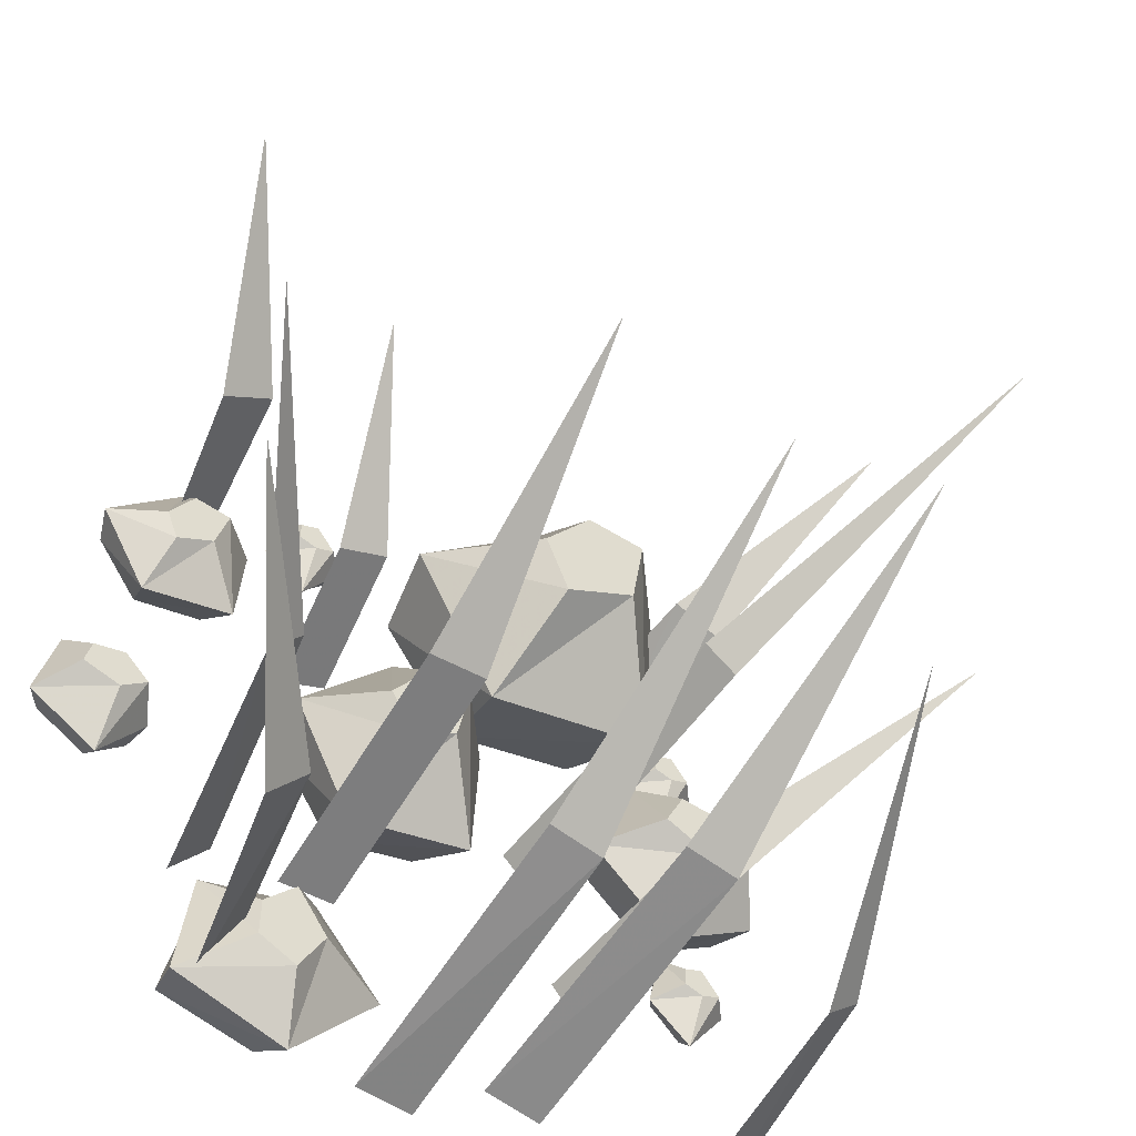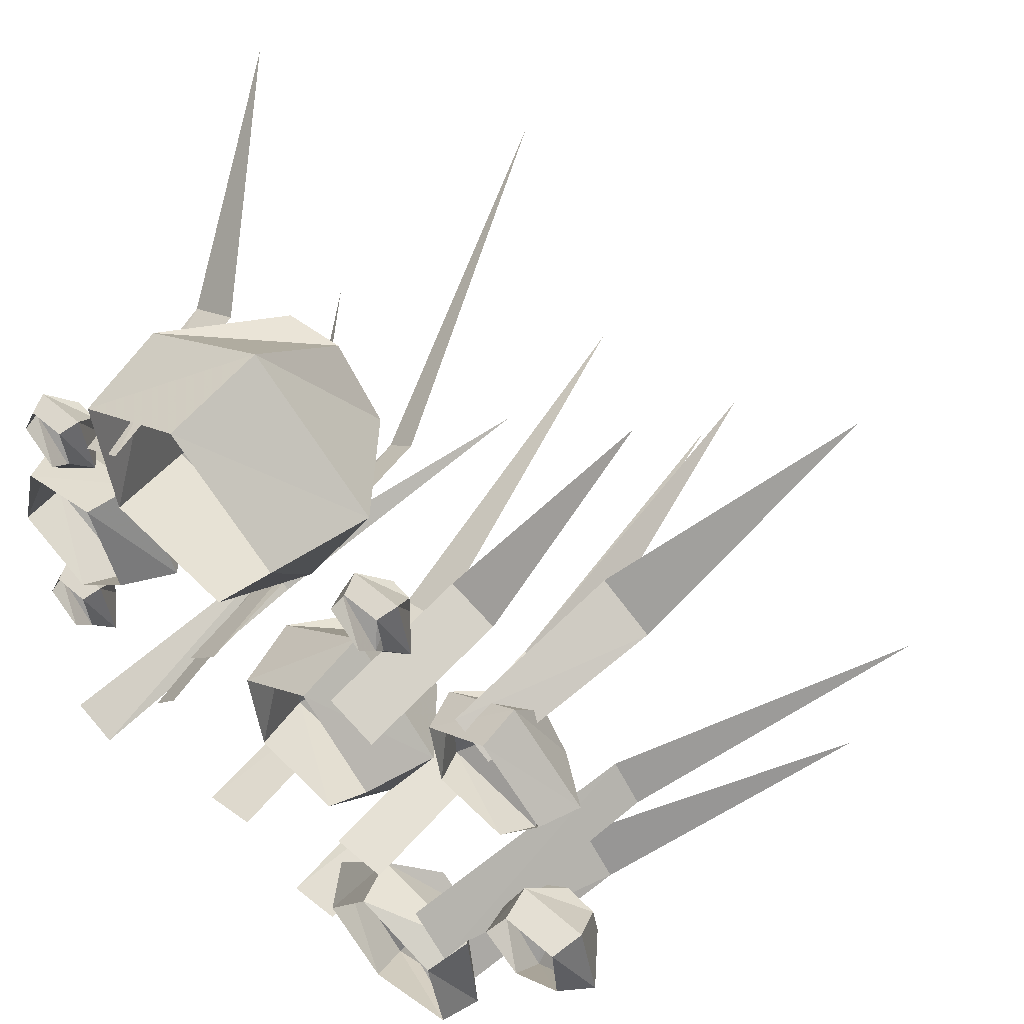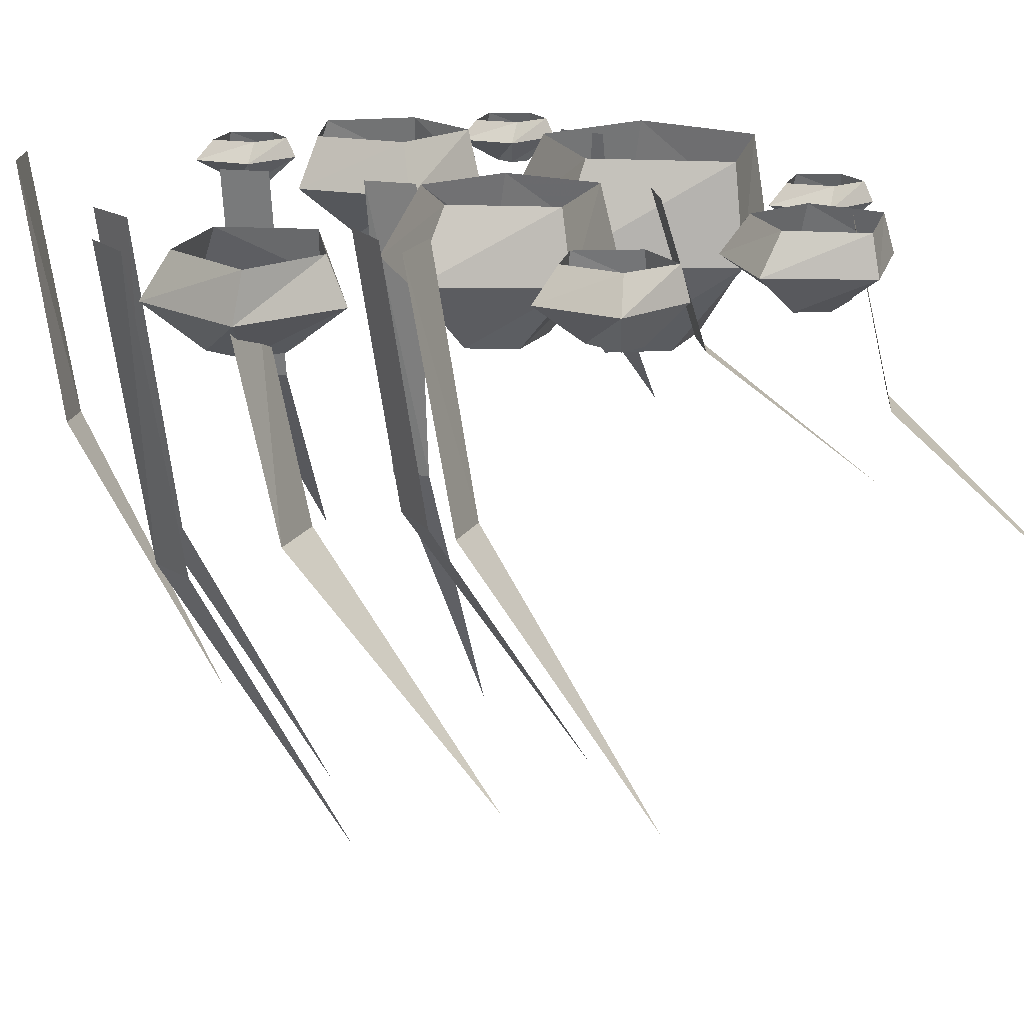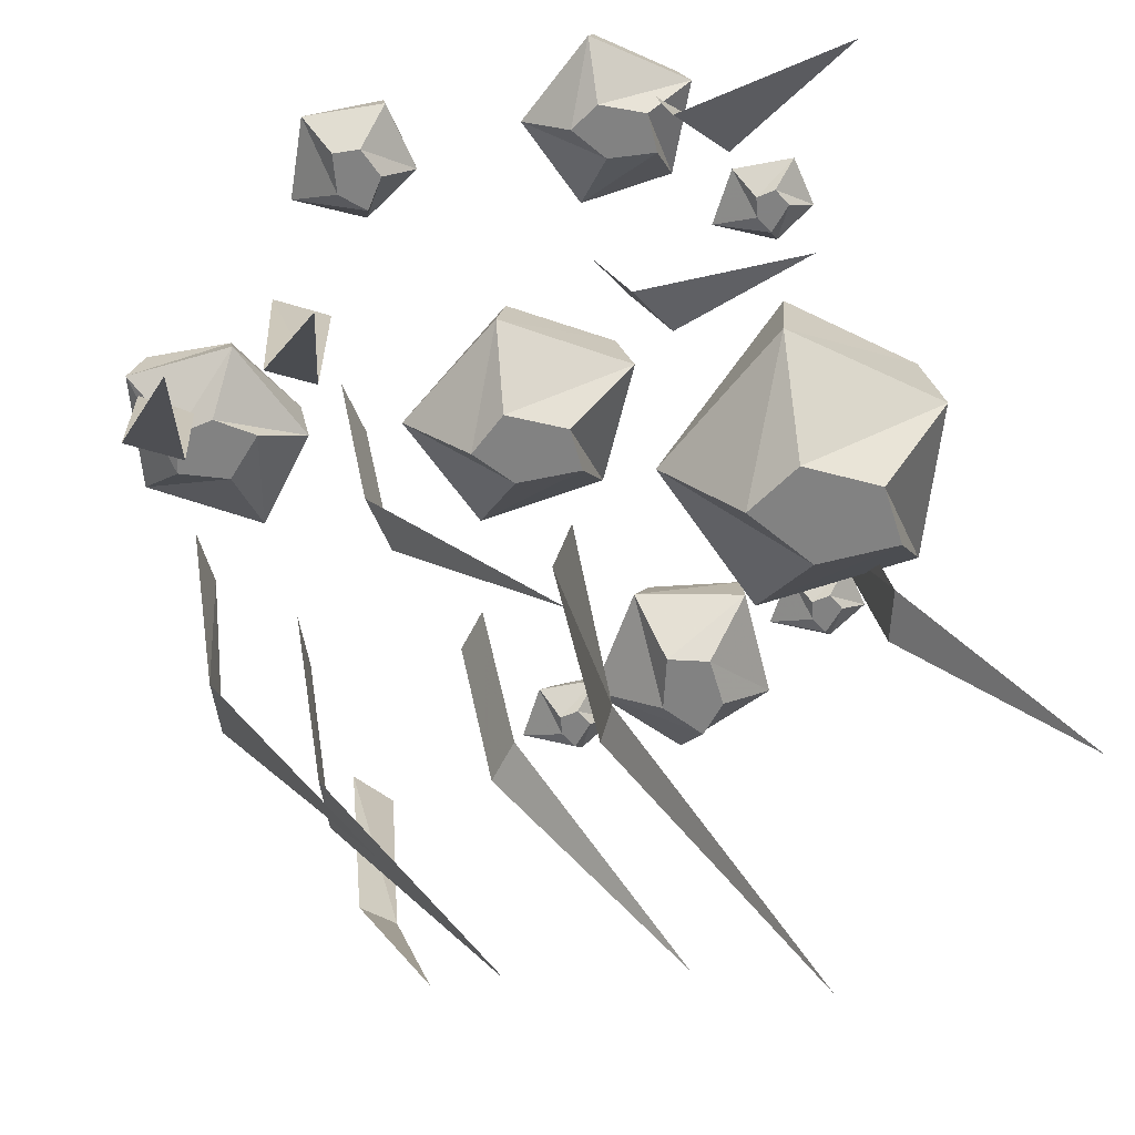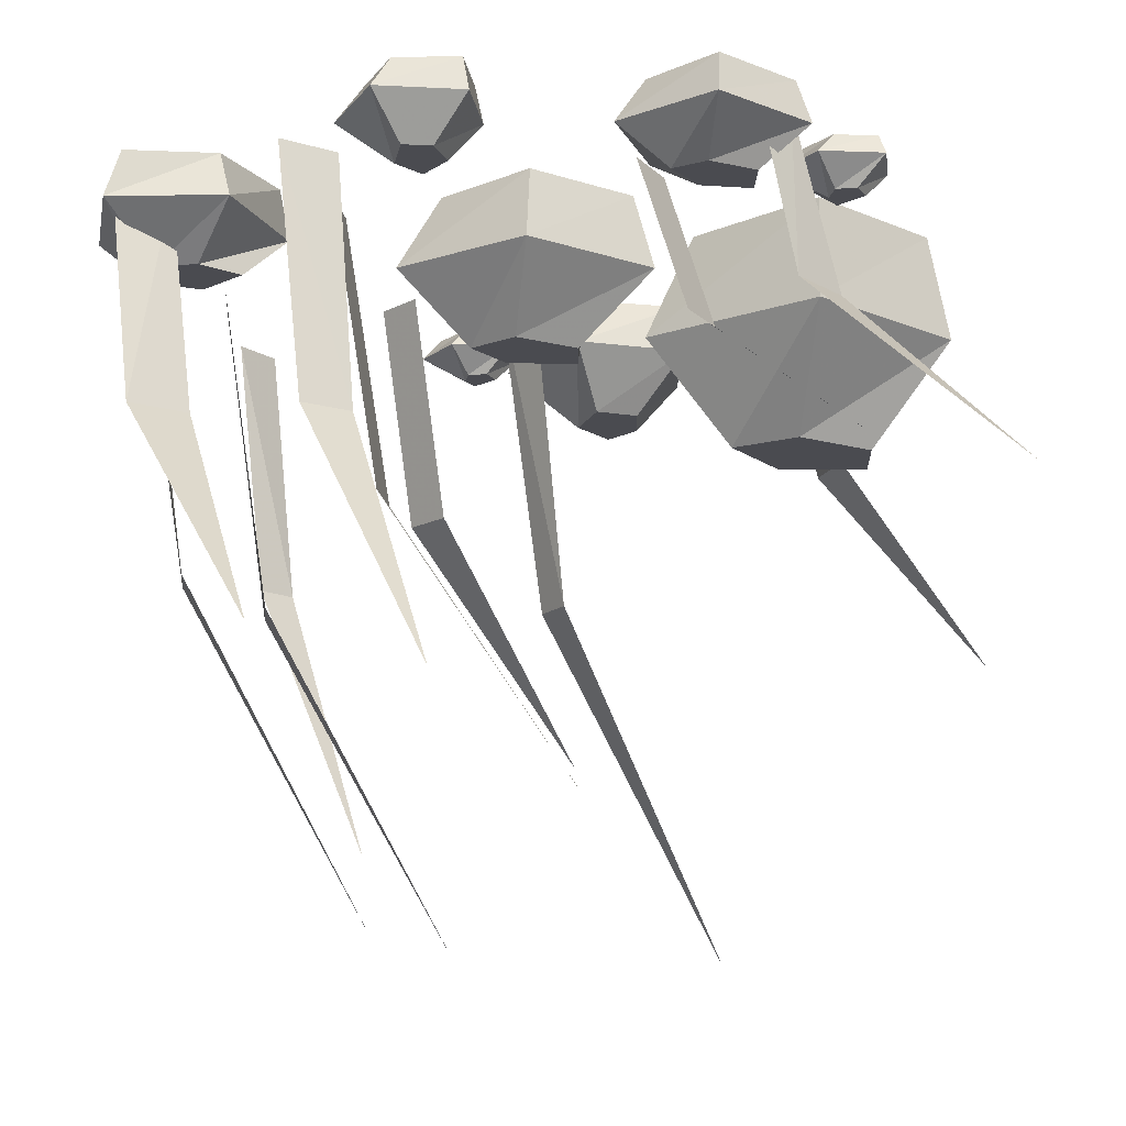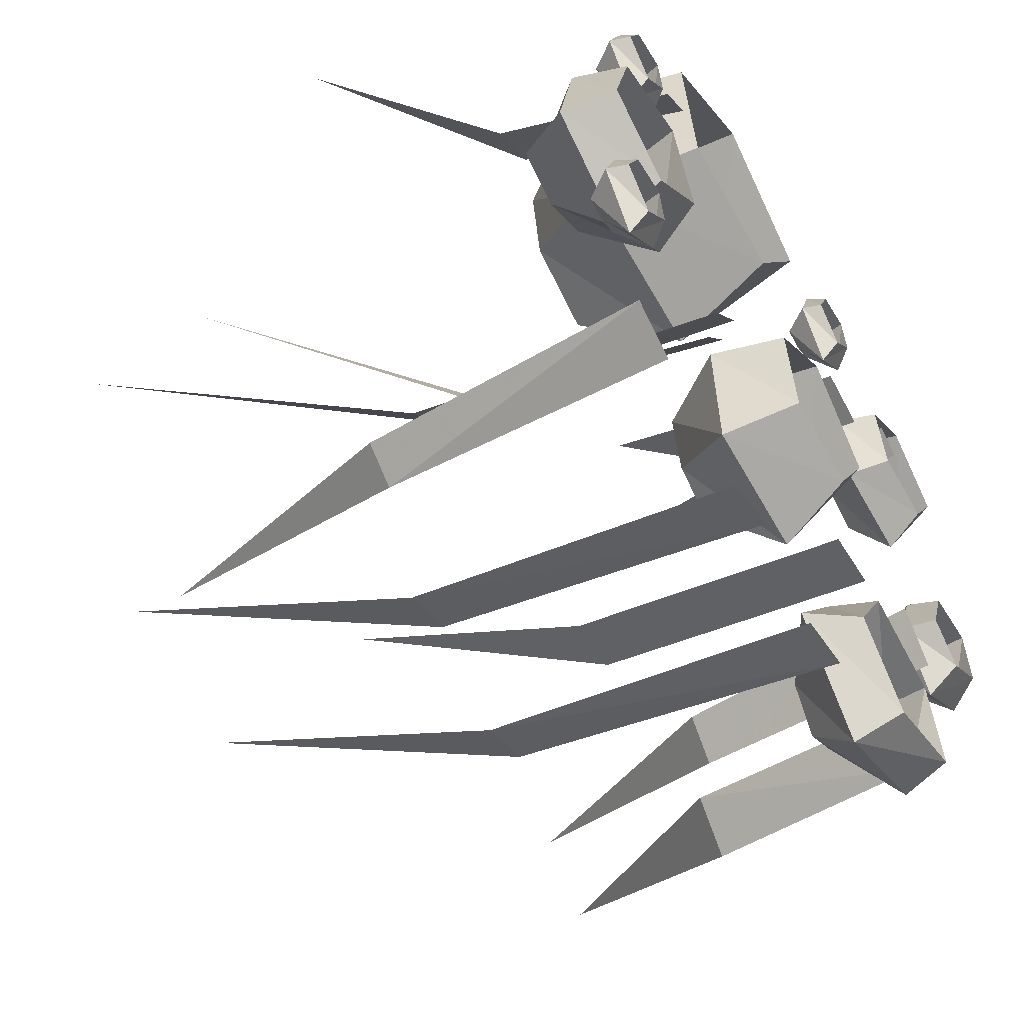
<metadata>
{"format":"obj","ext":"obj","renderer":"f3d","projection":"perspective","resolution":1024,"background":"white","views":[{"elev":-50.9,"azim":-31.4,"up":"+Z"},{"elev":51.9,"azim":-136.9,"up":"+Z"},{"elev":19.0,"azim":-117.7,"up":"+Y"},{"elev":-60.7,"azim":-66.6,"up":"+Y"},{"elev":-14.6,"azim":-82.2,"up":"+Y"},{"elev":-53.1,"azim":120.8,"up":"+Z"}]}
</metadata>
<code>
v -0.2188 -0.2891 -0.2969
v -0.2656 -0.2891 -0.3516
v -0.2188 -0.02344 -0.3906
v -0.1797 -0.02344 -0.3359
v -0.4219 -0.5625 -0.1797
v -0.25 -0.3047 -0.1172
v -0.2891 -0.3047 -0.1641
v -0.25 0 -0.2031
v -0.2031 0 -0.1484
v -0.4453 -0.6172 0
v 0.2734 -0.007812 -0.1953
v 0.2344 -0.007812 -0.1484
v 0.2734 -0.2734 -0.1172
v 0.3125 -0.2734 -0.1641
v 0.4688 -0.5469 0.01562
v 0.2344 -0.4062 0.007812
v 0.1953 -0.4062 0.03906
v 0.1562 -0.02344 0.007812
v 0.2031 -0.02344 -0.03906
v 0.3672 -0.8047 0.2031
v 0.2188 -0.4062 -0.3203
v 0.1562 -0.4062 -0.3047
v 0.1406 -0.02344 -0.3594
v 0.2109 -0.02344 -0.375
v 0.2188 -0.8047 -0.09375
v -0.05469 -0.3516 -0.1172
v -0.125 -0.3516 -0.1172
v -0.125 -0.01562 -0.1719
v -0.05469 -0.01562 -0.1719
v -0.09375 -0.6953 0.1094
v -0.1016 -0.1797 0.2422
v -0.1641 -0.1797 0.2188
v -0.1484 0 0.1641
v -0.08594 0 0.1875
v -0.2031 -0.3594 0.4375
v -0.2891 -0.2188 0.3828
v -0.3516 -0.2188 0.3438
v -0.3203 -0.007812 0.3047
v -0.2734 -0.007812 0.3359
v -0.4297 -0.4375 0.5625
v 0.3516 -0.2188 0.3281
v 0.2891 -0.2188 0.3594
v 0.2578 -0.007812 0.3203
v 0.3125 -0.007812 0.2891
v 0.4531 -0.4375 0.5234
v -0.3672 -0.08594 0
v -0.4062 -0.08594 -0.007812
v -0.4141 -0.08594 -0.03906
v -0.3672 -0.08594 -0.05469
v -0.3359 -0.08594 -0.03125
v -0.3125 -0.03906 -0.04688
v -0.3438 -0.03906 0.03125
v -0.4297 -0.03906 0.03125
v -0.4531 -0.03906 -0.0625
v -0.3672 -0.03906 -0.1172
v -0.3672 0 -0.08594
v -0.3203 0 -0.04688
v -0.3516 0 0.02344
v -0.4219 0 0.02344
v -0.4297 0 -0.04688
v 0.1406 -0.25 0.3984
v 0.07812 -0.25 0.3203
v 0.1094 -0.25 0.2422
v 0.2031 -0.25 0.2891
v 0.2188 -0.25 0.3906
v 0.3125 -0.125 0.3906
v 0.1328 -0.125 0.4922
v -0.03125 -0.125 0.3516
v 0.07812 -0.125 0.1484
v 0.2969 -0.125 0.1875
v 0.2578 0 0.2344
v 0.2812 0 0.3906
v 0.1328 0 0.4688
v -0.007812 0 0.3516
v 0.09375 0 0.2031
v -0.3203 -0.09375 0.3047
v -0.3516 -0.09375 0.2578
v -0.3359 -0.09375 0.2188
v -0.2891 -0.09375 0.2422
v -0.2734 -0.09375 0.2969
v -0.2266 -0.04688 0.2969
v -0.3203 -0.04688 0.3594
v -0.4141 -0.04688 0.2734
v -0.3516 -0.04688 0.1641
v -0.2344 -0.04688 0.1875
v -0.2578 0 0.2109
v -0.2422 0 0.2969
v -0.3203 0 0.3438
v -0.3984 0 0.2734
v -0.3438 0 0.1953
v 0.4141 -0.05469 -0.07812
v 0.3906 -0.05469 -0.08594
v 0.3906 -0.05469 -0.1094
v 0.4141 -0.05469 -0.1172
v 0.4375 -0.05469 -0.1094
v 0.4609 -0.02344 -0.1094
v 0.4375 -0.02344 -0.05469
v 0.375 -0.02344 -0.05469
v 0.3594 -0.02344 -0.125
v 0.4141 -0.02344 -0.1719
v 0.4141 0 -0.1484
v 0.4531 0 -0.1094
v 0.4297 0 -0.0625
v 0.3828 0 -0.0625
v 0.375 0 -0.1094
v 0.3828 -0.05469 0.2734
v 0.3594 -0.05469 0.2656
v 0.3594 -0.05469 0.2422
v 0.3828 -0.05469 0.2344
v 0.4062 -0.05469 0.2422
v 0.4297 -0.02344 0.2422
v 0.4062 -0.02344 0.2969
v 0.3438 -0.02344 0.2969
v 0.3281 -0.02344 0.2266
v 0.3828 -0.02344 0.1797
v 0.3828 0 0.2031
v 0.4219 0 0.2422
v 0.3984 0 0.2891
v 0.3516 0 0.2891
v 0.3438 0 0.2422
v -0.1406 -0.05469 0.4062
v -0.1641 -0.05469 0.3984
v -0.1641 -0.05469 0.375
v -0.1406 -0.05469 0.3672
v -0.1172 -0.05469 0.375
v -0.09375 -0.02344 0.375
v -0.1172 -0.02344 0.4297
v -0.1797 -0.02344 0.4297
v -0.1953 -0.02344 0.3594
v -0.1406 -0.02344 0.3125
v -0.1406 0 0.3359
v -0.1016 0 0.375
v -0.125 0 0.4219
v -0.1719 0 0.4219
v -0.1797 0 0.375
v -0.1797 -0.1094 -0.3047
v -0.1797 -0.1094 -0.3516
v -0.1328 -0.1094 -0.375
v -0.1016 -0.1094 -0.3203
v -0.1406 -0.1094 -0.2656
v -0.09375 -0.05469 -0.2266
v -0.2344 -0.05469 -0.2578
v -0.25 -0.05469 -0.3906
v -0.1094 -0.05469 -0.4375
v -0.007812 -0.05469 -0.3281
v -0.04688 0 -0.3281
v -0.1094 0 -0.2344
v -0.2188 0 -0.2734
v -0.2422 0 -0.375
v -0.125 0 -0.4062
v 0.08594 -0.08594 0.07812
v -0.03906 -0.08594 0.1719
v -0.03125 -0.1719 0.08594
v 0.02344 -0.1719 0.07812
v 0.07812 -0.08594 -0.07812
v 0.04688 0 -0.03906
v 0.0625 0 0.07812
v -0.03906 0 0.1484
v -0.1562 -0.08594 0.04688
v -0.07812 -0.1719 0.02344
v -0.04688 -0.1719 -0.03125
v 0.007812 -0.1719 0
v -0.07812 -0.08594 -0.1094
v -0.0625 0 -0.0625
v -0.1328 0 0.04688
v 0.4844 -0.0625 0.01562
v 0.4531 -0.0625 0.1484
v 0.4062 -0.1328 0.1016
v 0.4375 -0.1328 0.0625
v 0.3672 -0.0625 -0.05469
v 0.375 0 -0.02344
v 0.4688 0 0.03125
v 0.4375 0 0.1406
v 0.3125 -0.0625 0.1719
v 0.3438 -0.1328 0.1094
v 0.3203 -0.1328 0.0625
v 0.3828 -0.1328 0.03125
v 0.2578 -0.0625 0.04688
v 0.2891 0 0.05469
v 0.3281 0 0.1641
v 0.05469 -0.4062 -0.375
v -0.007812 -0.4062 -0.3594
v -0.01562 -0.02344 -0.4219
v 0.05469 -0.02344 -0.4297
v 0.03125 -0.8047 -0.1484
v 0.4219 -0.3281 -0.3359
v 0.3828 -0.3281 -0.3672
v 0.3984 0 -0.4062
v 0.4531 0 -0.375
v 0.2812 -0.6797 -0.2109
f 1 2 3
f 1 3 4
f 1 4 2
f 1 2 5
f 1 5 2
f 6 7 8
f 6 8 9
f 6 9 7
f 6 7 10
f 6 10 7
f 9 8 7
f 4 3 2
f 11 12 13
f 11 13 14
f 11 14 12
f 12 14 13
f 13 14 15
f 13 15 14
f 16 17 18
f 16 18 19
f 16 19 17
f 16 17 20
f 16 20 17
f 19 18 17
f 21 22 23
f 21 23 24
f 21 24 22
f 21 22 25
f 21 25 22
f 24 23 22
f 26 27 28
f 26 28 29
f 26 29 27
f 26 27 30
f 26 30 27
f 29 28 27
f 31 32 33
f 31 33 34
f 31 34 32
f 31 32 35
f 31 35 32
f 34 33 32
f 36 37 38
f 36 38 39
f 36 39 37
f 36 37 40
f 36 40 37
f 39 38 37
f 41 42 43
f 41 43 44
f 41 44 42
f 41 42 45
f 41 45 42
f 44 43 42
f 181 182 183
f 181 183 184
f 181 184 182
f 181 182 185
f 181 185 182
f 184 183 182
f 186 187 188
f 186 188 189
f 186 189 187
f 186 187 190
f 186 190 187
f 189 188 187
f 46 47 48
f 46 48 49
f 46 49 50
f 46 50 51
f 46 51 52
f 46 52 47
f 47 52 53
f 47 53 48
f 48 53 54
f 48 54 49
f 49 54 55
f 49 55 50
f 50 55 51
f 51 55 56
f 51 56 57
f 51 57 52
f 52 57 58
f 52 58 53
f 53 58 59
f 53 59 54
f 54 59 60
f 54 60 55
f 55 60 56
f 91 92 93
f 91 93 94
f 91 94 95
f 91 95 96
f 91 96 97
f 91 97 92
f 92 97 98
f 92 98 93
f 93 98 99
f 93 99 94
f 94 99 100
f 94 100 95
f 95 100 96
f 96 100 101
f 96 101 102
f 96 102 97
f 97 102 103
f 97 103 98
f 98 103 104
f 98 104 99
f 99 104 105
f 99 105 100
f 100 105 101
f 106 107 108
f 106 108 109
f 106 109 110
f 106 110 111
f 106 111 112
f 106 112 107
f 107 112 113
f 107 113 108
f 108 113 114
f 108 114 109
f 109 114 115
f 109 115 110
f 110 115 111
f 111 115 116
f 111 116 117
f 111 117 112
f 112 117 118
f 112 118 113
f 113 118 119
f 113 119 114
f 114 119 120
f 114 120 115
f 115 120 116
f 121 122 123
f 121 123 124
f 121 124 125
f 121 125 126
f 121 126 127
f 121 127 122
f 122 127 128
f 122 128 123
f 123 128 129
f 123 129 124
f 124 129 130
f 124 130 125
f 125 130 126
f 126 130 131
f 126 131 132
f 126 132 127
f 127 132 133
f 127 133 128
f 128 133 134
f 128 134 129
f 129 134 135
f 129 135 130
f 130 135 131
f 166 167 168
f 166 168 169
f 166 169 170
f 166 170 171
f 166 171 172
f 166 172 167
f 167 172 173
f 167 173 174
f 167 174 175
f 167 175 168
f 168 175 176
f 168 176 177
f 168 177 169
f 169 177 170
f 170 177 178
f 170 178 179
f 170 179 171
f 174 178 176
f 174 176 175
f 178 177 176
f 173 180 174
f 174 180 178
f 178 180 179
f 61 62 63
f 61 63 64
f 61 64 65
f 61 65 66
f 61 66 67
f 61 67 62
f 62 67 68
f 62 68 63
f 63 68 69
f 63 69 64
f 64 69 70
f 64 70 65
f 65 70 66
f 66 70 71
f 66 71 72
f 66 72 67
f 67 72 73
f 67 73 68
f 68 73 74
f 68 74 69
f 69 74 75
f 69 75 70
f 70 75 71
f 76 77 78
f 76 78 79
f 76 79 80
f 76 80 81
f 76 81 82
f 76 82 77
f 77 82 83
f 77 83 78
f 78 83 84
f 78 84 79
f 79 84 85
f 79 85 80
f 80 85 81
f 81 85 86
f 81 86 87
f 81 87 82
f 82 87 88
f 82 88 83
f 83 88 89
f 83 89 84
f 84 89 90
f 84 90 85
f 85 90 86
f 151 152 153
f 151 153 154
f 151 154 155
f 151 155 156
f 151 156 157
f 151 157 152
f 152 157 158
f 152 158 159
f 152 159 160
f 152 160 153
f 153 160 161
f 153 161 162
f 153 162 154
f 154 162 155
f 155 162 163
f 155 163 164
f 155 164 156
f 159 163 161
f 159 161 160
f 163 162 161
f 158 165 159
f 159 165 163
f 163 165 164
f 136 137 138
f 136 138 139
f 136 139 140
f 136 140 141
f 136 141 142
f 136 142 137
f 137 142 143
f 137 143 138
f 138 143 144
f 138 144 139
f 139 144 145
f 139 145 140
f 140 145 141
f 141 145 146
f 141 146 147
f 141 147 142
f 142 147 148
f 142 148 143
f 143 148 149
f 143 149 144
f 144 149 150
f 144 150 145
f 145 150 146

</code>
